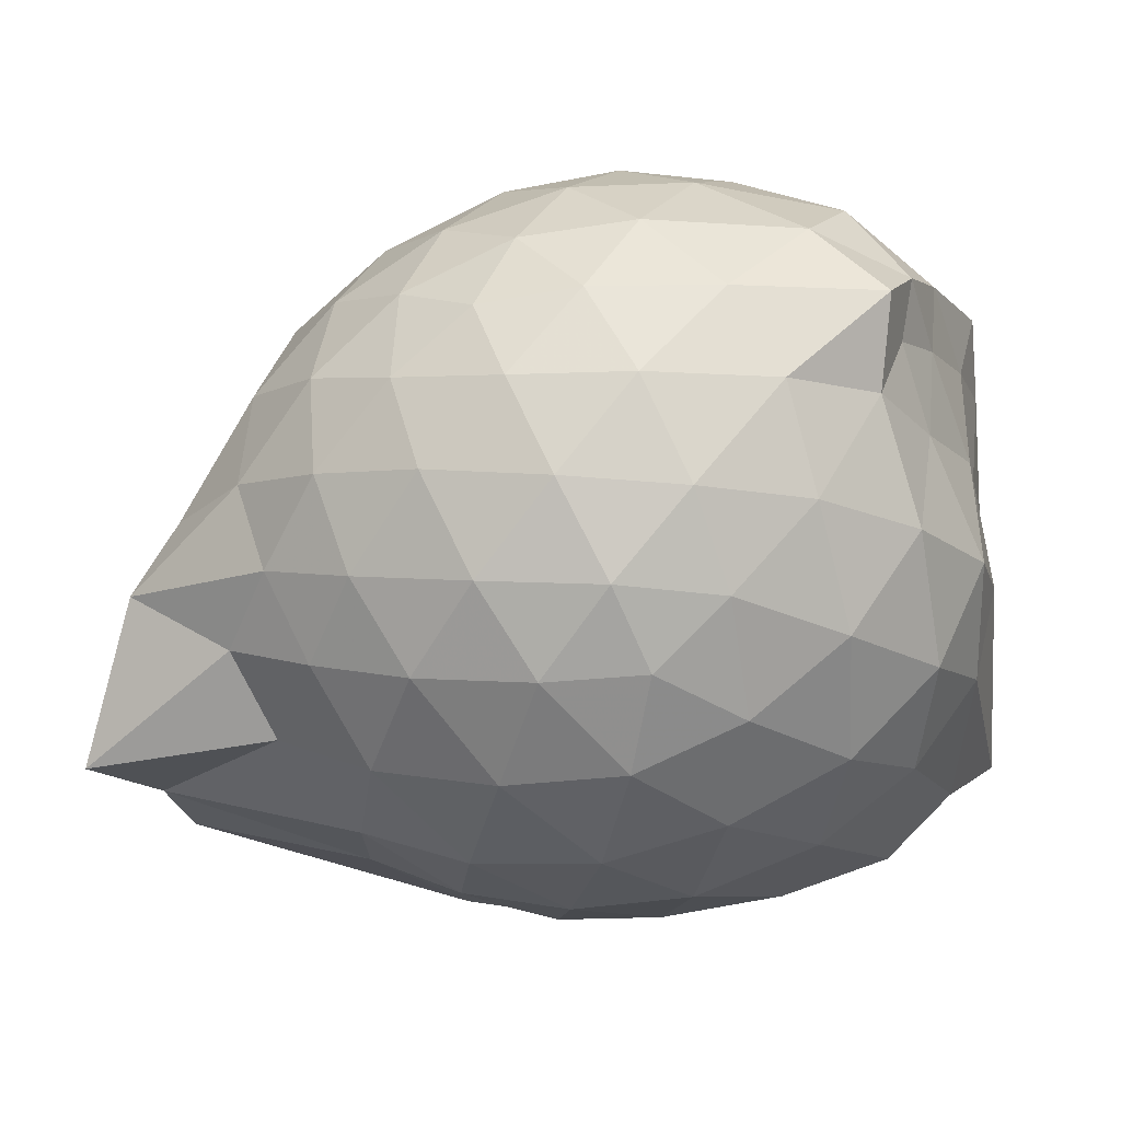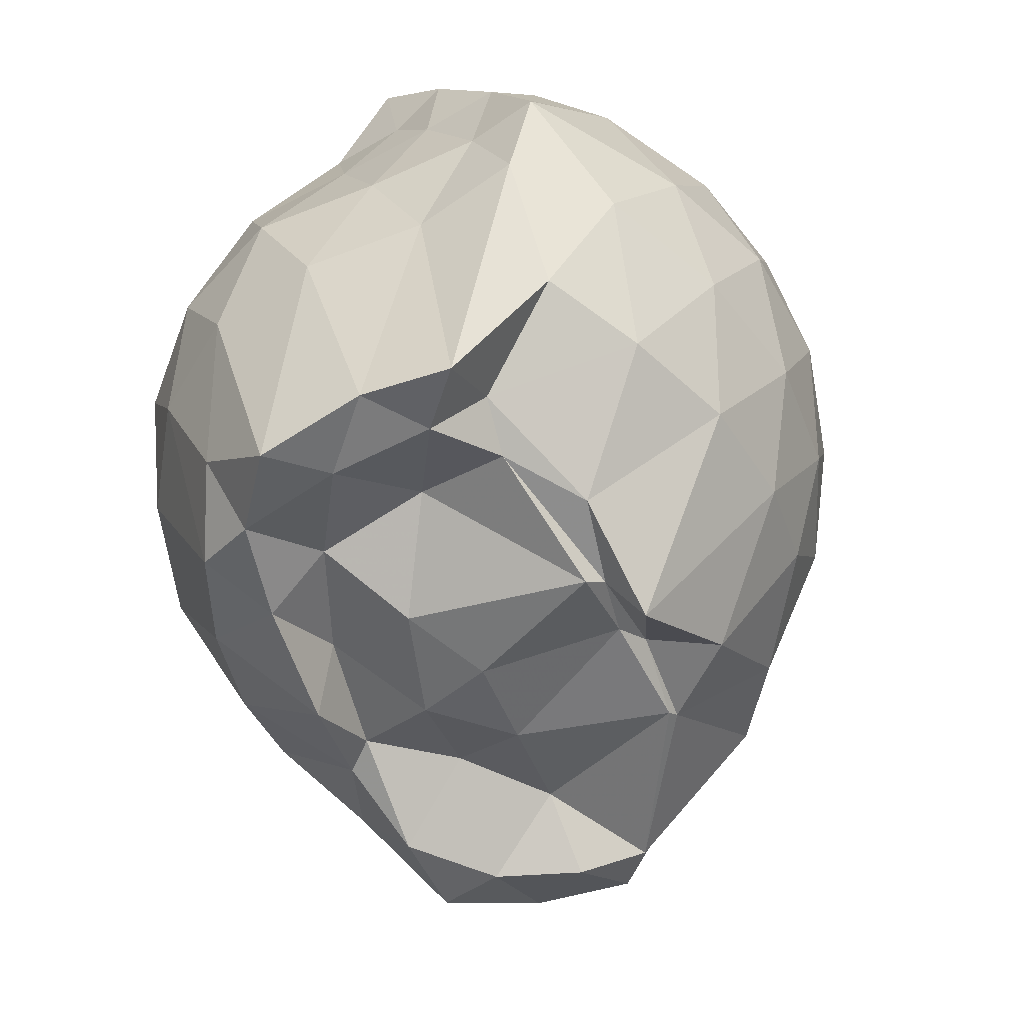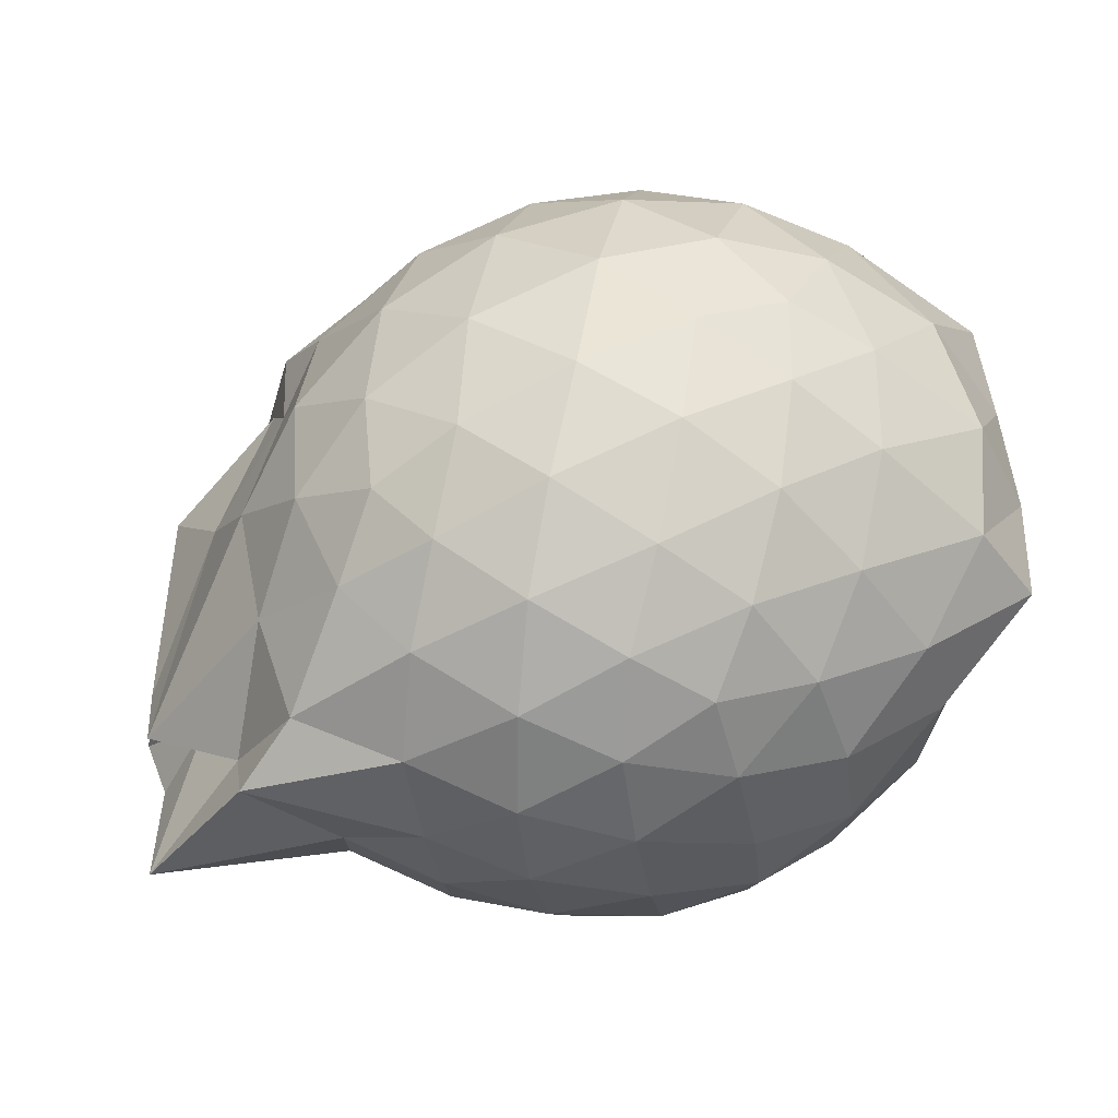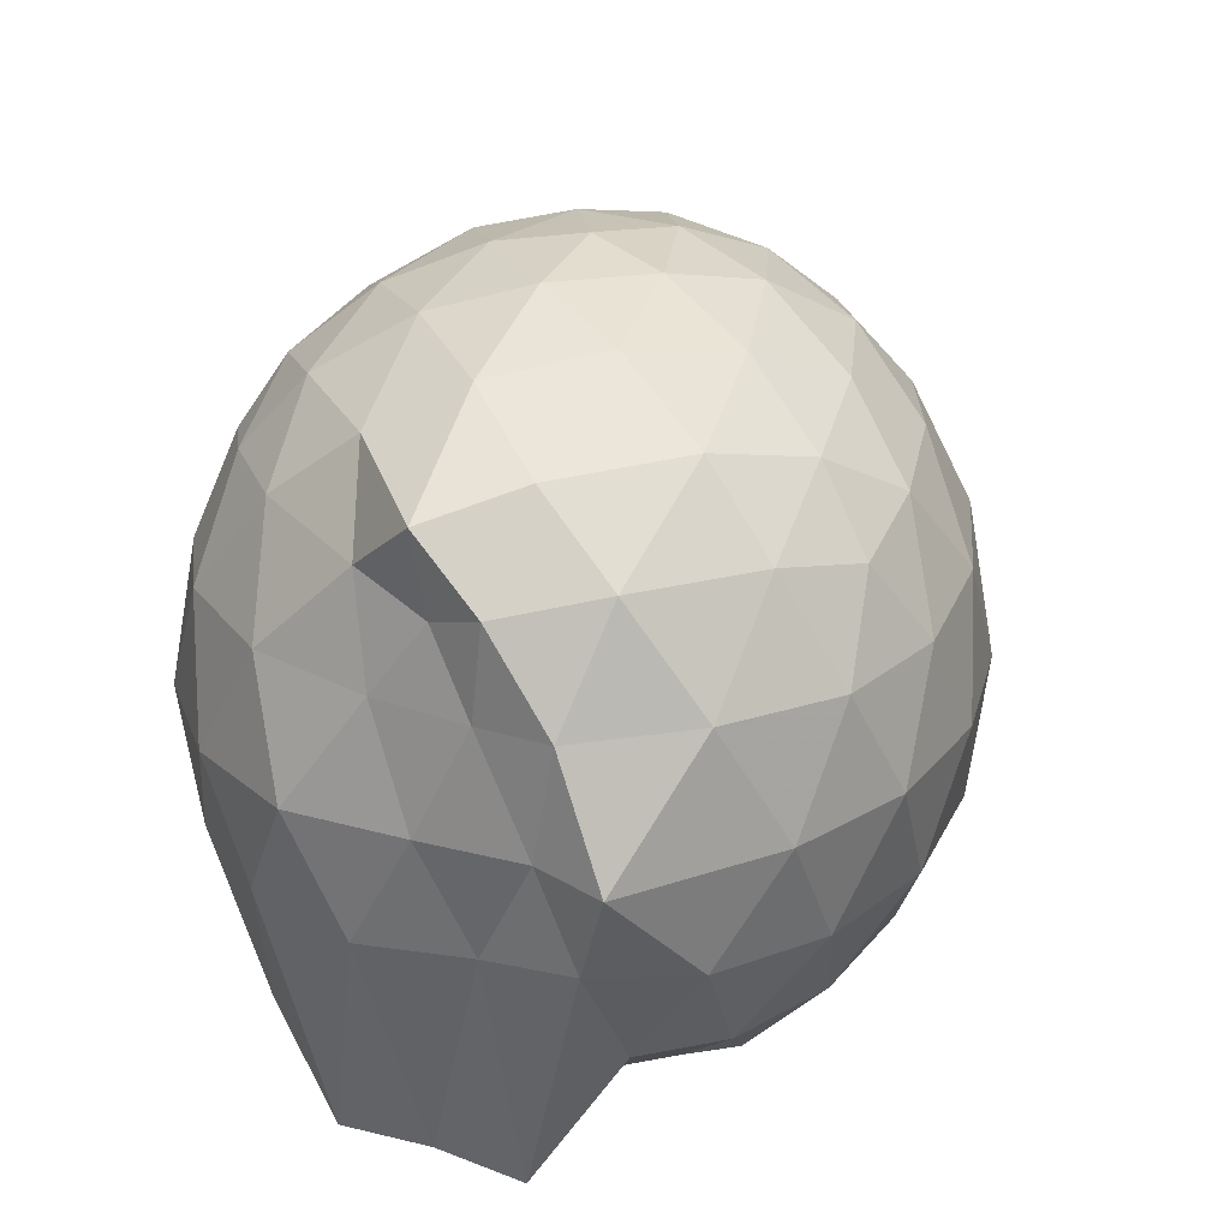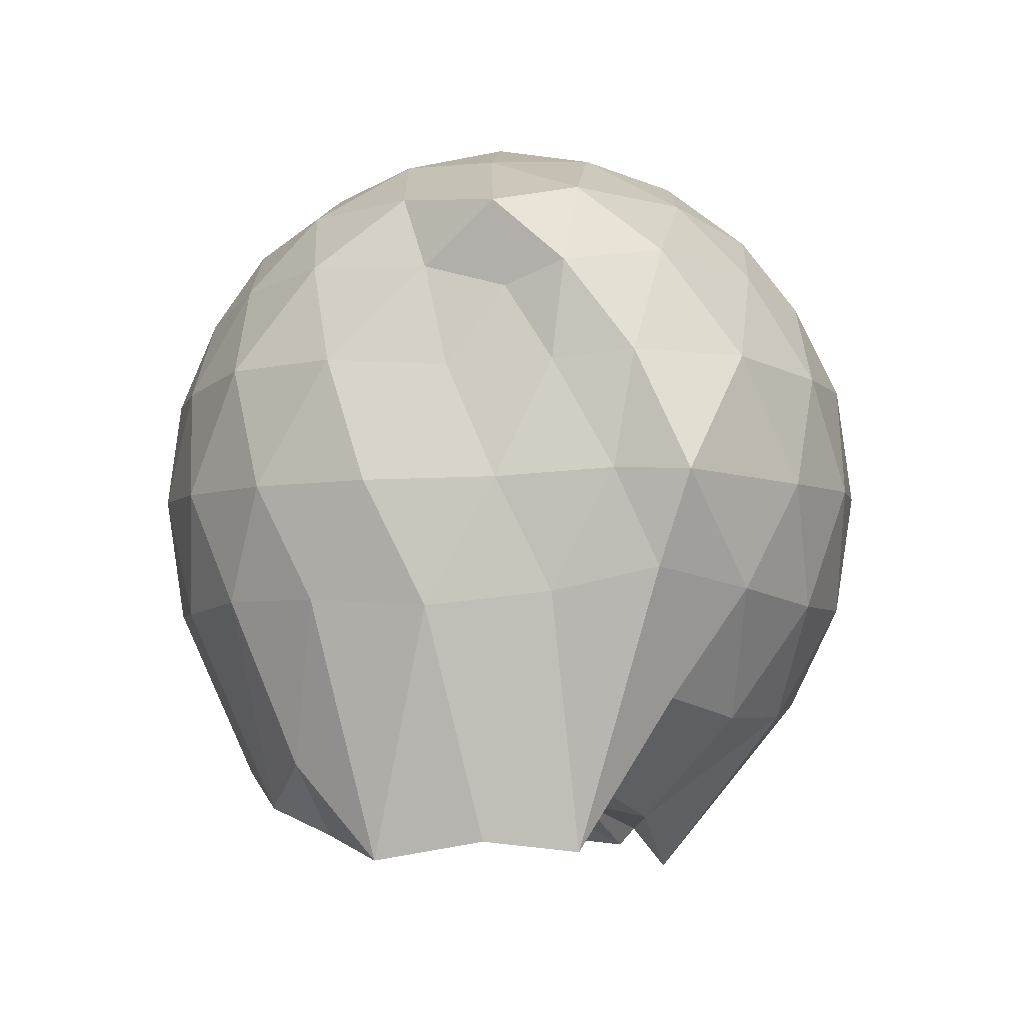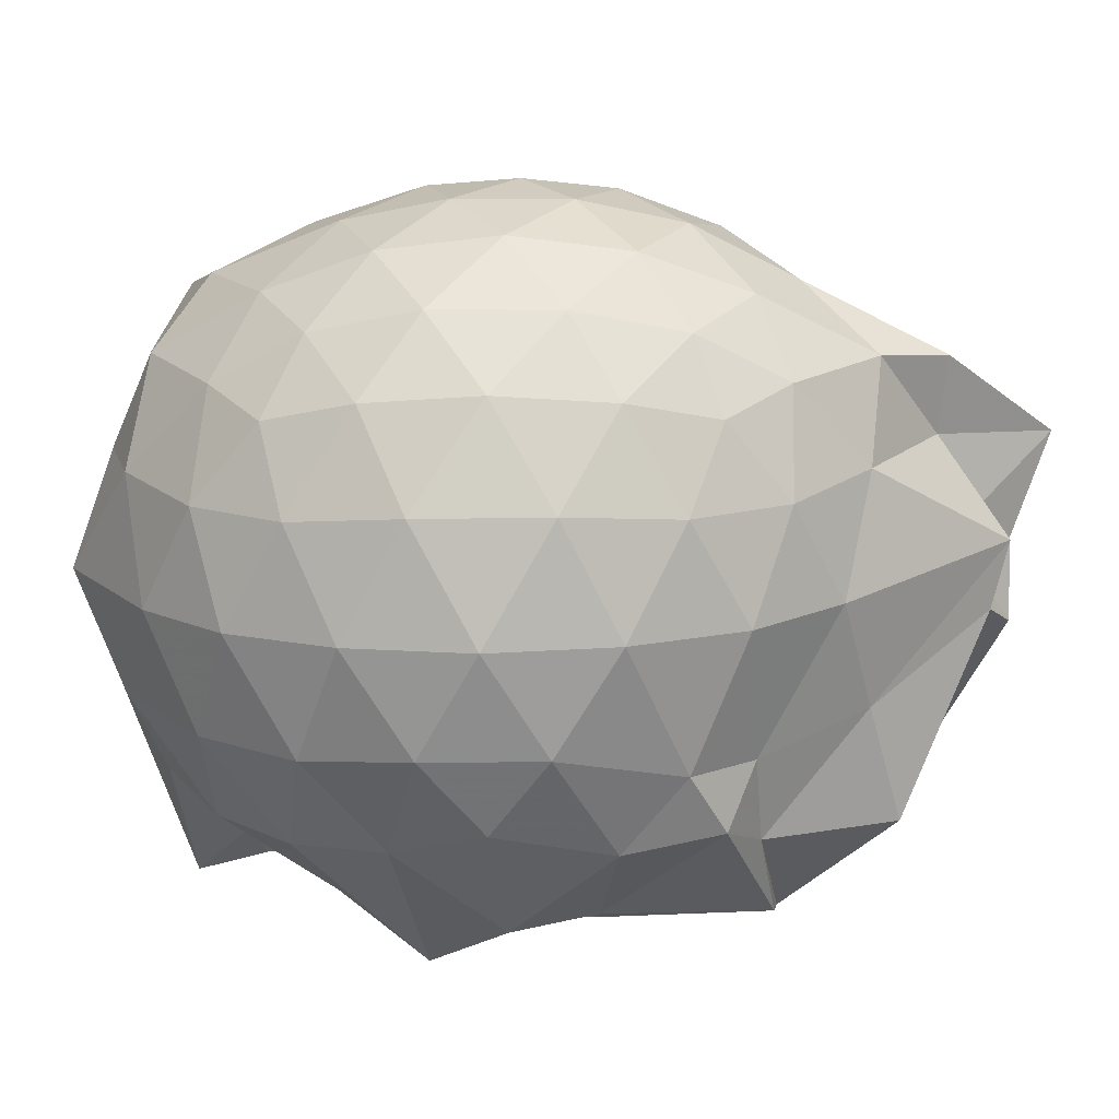
<metadata>
{"format":"obj","ext":"obj","renderer":"f3d","projection":"perspective","resolution":1024,"background":"white","views":[{"elev":-38.2,"azim":18.2,"up":"+Y"},{"elev":-57.1,"azim":112.7,"up":"+Z"},{"elev":20.6,"azim":-15.0,"up":"+Y"},{"elev":26.6,"azim":115.9,"up":"+Z"},{"elev":-5.4,"azim":95.3,"up":"+Z"},{"elev":15.1,"azim":-157.6,"up":"+Z"}]}
</metadata>
<code>
v -2.437 -0.3494 0.1962
v -2.425 -0.3691 -1.478
v -1.628 -0.2758 -0.2706
v -1.585 -0.1443 -0.2227
v -1.709 0.06239 -0.1819
v -1.962 0.2531 -0.1983
v -2.146 0.3635 -0.2437
v -2.368 0.3561 -0.1902
v -2.634 0.2885 -0.1661
v -2.884 0.1659 -0.1857
v -3.059 0.02647 -0.2338
v -3.143 -0.1677 -0.1853
v -3.258 -0.4446 -0.1655
v -3.369 -0.6107 -0.1849
v -3.14 -0.7744 -0.2362
v -2.928 -0.8925 -0.1915
v -2.692 -0.9916 -0.1724
v -2.422 -1.047 -0.1966
v -2.199 -1.039 -0.2524
v -2.016 -0.9175 -0.2052
v -1.819 -0.729 -0.1877
v -1.675 -0.4571 -0.2163
v -1.588 -0.17 -0.4385
v -1.564 0.007581 -0.424
v -1.737 0.2367 -0.4162
v -1.99 0.3969 -0.4341
v -2.247 0.4628 -0.4288
v -2.52 0.4412 -0.4008
v -2.809 0.3316 -0.3951
v -3.032 0.1663 -0.4172
v -3.189 -0.04628 -0.4173
v -3.284 -0.3052 -0.3877
v -3.345 -0.6252 -0.3716
v -3.549 -0.8919 -0.3995
v -3.095 -0.9006 -0.4167
v -2.864 -1.04 -0.3986
v -2.578 -1.133 -0.4059
v -2.302 -1.145 -0.4365
v -2.048 -1.061 -0.4416
v -1.82 -0.9104 -0.4218
v -1.652 -0.6693 -0.4242
v -1.615 -0.4016 -0.4447
v -1.56 -0.03643 -0.6782
v -1.518 0.127 -0.6869
v -1.84 0.3579 -0.6893
v -2.101 0.4732 -0.6813
v -2.388 0.5017 -0.6719
v -2.681 0.44 -0.6676
v -2.942 0.2914 -0.6645
v -3.145 0.07988 -0.6649
v -3.274 -0.1593 -0.6557
v -3.516 -0.6572 -0.6103
v -3.385 -0.6361 -0.6048
v -3.481 -0.8121 -0.6426
v -2.99 -1.012 -0.6604
v -2.737 -1.135 -0.6677
v -2.44 -1.19 -0.6737
v -2.163 -1.143 -0.6861
v -1.892 -1.025 -0.696
v -1.685 -0.83 -0.6993
v -1.563 -0.5749 -0.6999
v -1.566 -0.2914 -0.6945
v -1.557 0.05867 -0.89
v -1.719 0.2424 -0.9275
v -1.982 0.3812 -0.9538
v -2.263 0.4561 -0.9495
v -2.535 0.447 -0.9188
v -2.802 0.3478 -0.9133
v -3.031 0.1363 -0.9865
v -3.119 -0.0468 -0.9945
v -3.301 -0.2913 -0.9271
v -3.485 -0.6225 -0.769
v -3.493 -0.7806 -0.838
v -3.075 -0.9119 -0.9193
v -2.844 -1.054 -0.9054
v -2.589 -1.136 -0.9181
v -2.315 -1.137 -0.9515
v -2.028 -1.051 -0.9634
v -1.799 -0.9082 -0.9475
v -1.642 -0.7004 -0.9514
v -1.579 -0.4428 -0.969
v -1.596 -0.1728 -0.9384
v -1.726 0.07999 -1.164
v -1.923 0.2076 -1.206
v -2.162 0.3112 -1.202
v -2.421 0.3506 -1.171
v -2.649 0.3342 -1.107
v -2.887 0.174 -1.173
v -3.087 0.04709 -1.137
v -3.111 -0.1132 -1.205
v -3.355 -0.3722 -1.215
v -3.228 -0.5624 -1.336
v -3.034 -0.7233 -1.463
v -2.865 -0.877 -1.275
v -2.69 -1.02 -1.14
v -2.467 -1.007 -1.226
v -2.201 -0.9387 -1.332
v -1.959 -0.8375 -1.411
v -1.779 -0.7546 -1.31
v -1.703 -0.5667 -1.515
v -1.672 -0.3269 -1.472
v -1.675 -0.1206 -1.494
v -1.611 -0.3007 -0.08339
v -1.763 -0.1264 -0.02522
v -2.007 0.09016 -0.02127
v -2.194 0.2421 -0.07339
v -2.451 0.198 -0.0151
v -2.732 0.09526 -0.01324
v -2.964 -0.0361 -0.06789
v -3.027 -0.2596 -0.01487
v -3.048 -0.5058 -0.0177
v -2.994 -0.713 -0.07284
v -2.776 -0.8175 -0.02195
v -2.502 -0.8953 -0.02218
v -2.231 -0.9283 -0.07971
v -2.039 -0.7621 -0.02682
v -1.836 -0.5263 -0.03006
v -1.923 -0.3343 0.07372
v -2.096 -0.1246 0.112
v -2.268 0.06044 0.07945
v -2.54 -0.02124 0.1167
v -2.803 -0.129 0.08152
v -2.833 -0.3709 0.113
v -2.826 -0.608 0.07583
v -2.577 -0.6885 0.111
v -2.299 -0.7479 0.07426
v -2.108 -0.5515 0.1086
v -2.205 -0.3409 0.1698
v -2.354 -0.1536 0.1698
v -2.614 -0.2417 0.1702
v -2.626 -0.4739 0.1678
v -2.374 -0.5382 0.1689
v -1.846 -0.1147 -1.344
v -2.12 0.004481 -1.432
v -2.369 0.03816 -1.556
v -2.61 0.1364 -1.409
v -2.762 -0.02755 -1.403
v -3.105 -0.2395 -1.422
v -3.064 -0.3883 -1.47
v -2.996 -0.5776 -1.475
v -2.824 -0.7289 -1.482
v -2.634 -0.7928 -1.384
v -2.385 -0.7555 -1.49
v -2.109 -0.7406 -1.463
v -1.883 -0.6951 -1.468
v -1.822 -0.4576 -1.478
v -1.805 -0.2259 -1.469
v -1.967 -0.1284 -1.397
v -2.312 -0.03006 -1.466
v -2.546 -0.02126 -1.385
v -2.737 -0.03832 -1.42
v -2.901 -0.3988 -1.358
v -2.727 -0.5572 -1.346
v -2.574 -0.728 -1.376
v -2.309 -0.6926 -1.35
v -2.048 -0.5908 -1.386
v -2.018 -0.3427 -1.336
v -2.271 -0.06091 -1.502
v -2.468 -0.05679 -1.427
v -2.643 -0.3762 -1.446
v -2.493 -0.54 -1.451
v -2.242 -0.471 -1.455
f 3 23 4
f 4 23 24
f 4 24 5
f 5 24 25
f 5 25 6
f 6 25 26
f 6 26 7
f 7 26 27
f 7 27 8
f 8 27 28
f 8 28 9
f 9 28 29
f 9 29 10
f 10 29 30
f 10 30 11
f 11 30 31
f 11 31 12
f 12 31 32
f 12 32 13
f 13 32 33
f 13 33 14
f 14 33 34
f 14 34 15
f 15 34 35
f 15 35 16
f 16 35 36
f 16 36 17
f 17 36 37
f 17 37 18
f 18 37 38
f 18 38 19
f 19 38 39
f 19 39 20
f 20 39 40
f 20 40 21
f 21 40 41
f 21 41 22
f 22 41 42
f 22 42 3
f 3 42 23
f 23 43 24
f 24 43 44
f 24 44 25
f 25 44 45
f 25 45 26
f 26 45 46
f 26 46 27
f 27 46 47
f 27 47 28
f 28 47 48
f 28 48 29
f 29 48 49
f 29 49 30
f 30 49 50
f 30 50 31
f 31 50 51
f 31 51 32
f 32 51 52
f 32 52 33
f 33 52 53
f 33 53 34
f 34 53 54
f 34 54 35
f 35 54 55
f 35 55 36
f 36 55 56
f 36 56 37
f 37 56 57
f 37 57 38
f 38 57 58
f 38 58 39
f 39 58 59
f 39 59 40
f 40 59 60
f 40 60 41
f 41 60 61
f 41 61 42
f 42 61 62
f 42 62 23
f 23 62 43
f 43 63 44
f 44 63 64
f 44 64 45
f 45 64 65
f 45 65 46
f 46 65 66
f 46 66 47
f 47 66 67
f 47 67 48
f 48 67 68
f 48 68 49
f 49 68 69
f 49 69 50
f 50 69 70
f 50 70 51
f 51 70 71
f 51 71 52
f 52 71 72
f 52 72 53
f 53 72 73
f 53 73 54
f 54 73 74
f 54 74 55
f 55 74 75
f 55 75 56
f 56 75 76
f 56 76 57
f 57 76 77
f 57 77 58
f 58 77 78
f 58 78 59
f 59 78 79
f 59 79 60
f 60 79 80
f 60 80 61
f 61 80 81
f 61 81 62
f 62 81 82
f 62 82 43
f 43 82 63
f 63 83 64
f 64 83 84
f 64 84 65
f 65 84 85
f 65 85 66
f 66 85 86
f 66 86 67
f 67 86 87
f 67 87 68
f 68 87 88
f 68 88 69
f 69 88 89
f 69 89 70
f 70 89 90
f 70 90 71
f 71 90 91
f 71 91 72
f 72 91 92
f 72 92 73
f 73 92 93
f 73 93 74
f 74 93 94
f 74 94 75
f 75 94 95
f 75 95 76
f 76 95 96
f 76 96 77
f 77 96 97
f 77 97 78
f 78 97 98
f 78 98 79
f 79 98 99
f 79 99 80
f 80 99 100
f 80 100 81
f 81 100 101
f 81 101 82
f 82 101 102
f 82 102 63
f 63 102 83
f 103 104 118
f 104 119 118
f 104 105 119
f 105 120 119
f 105 106 120
f 106 107 120
f 107 121 120
f 107 108 121
f 108 122 121
f 108 109 122
f 109 110 122
f 110 123 122
f 110 111 123
f 111 124 123
f 111 112 124
f 112 113 124
f 113 125 124
f 113 114 125
f 114 126 125
f 114 115 126
f 115 116 126
f 116 127 126
f 116 117 127
f 117 118 127
f 117 103 118
f 118 119 128
f 119 129 128
f 119 120 129
f 120 121 129
f 121 130 129
f 121 122 130
f 122 123 130
f 123 131 130
f 123 124 131
f 124 125 131
f 125 132 131
f 125 126 132
f 126 127 132
f 127 128 132
f 127 118 128
f 133 148 134
f 134 148 149
f 134 149 135
f 135 149 150
f 135 150 136
f 136 150 137
f 137 150 151
f 137 151 138
f 138 151 152
f 138 152 139
f 139 152 140
f 140 152 153
f 140 153 141
f 141 153 154
f 141 154 142
f 142 154 143
f 143 154 155
f 143 155 144
f 144 155 156
f 144 156 145
f 145 156 146
f 146 156 157
f 146 157 147
f 147 157 148
f 147 148 133
f 148 158 149
f 149 158 159
f 149 159 150
f 150 159 151
f 151 159 160
f 151 160 152
f 152 160 153
f 153 160 161
f 153 161 154
f 154 161 155
f 155 161 162
f 155 162 156
f 156 162 157
f 157 162 158
f 157 158 148
f 3 4 103
f 103 4 104
f 4 5 104
f 104 5 105
f 5 6 105
f 105 6 106
f 6 7 106
f 7 8 106
f 106 8 107
f 8 9 107
f 107 9 108
f 9 10 108
f 108 10 109
f 10 11 109
f 11 12 109
f 109 12 110
f 12 13 110
f 110 13 111
f 13 14 111
f 111 14 112
f 14 15 112
f 15 16 112
f 112 16 113
f 16 17 113
f 113 17 114
f 17 18 114
f 114 18 115
f 18 19 115
f 19 20 115
f 115 20 116
f 20 21 116
f 116 21 117
f 21 22 117
f 117 22 103
f 22 3 103
f 83 133 84
f 84 133 134
f 84 134 85
f 85 134 135
f 85 135 86
f 86 135 136
f 86 136 87
f 87 136 88
f 88 136 137
f 88 137 89
f 89 137 138
f 89 138 90
f 90 138 139
f 90 139 91
f 91 139 92
f 92 139 140
f 92 140 93
f 93 140 141
f 93 141 94
f 94 141 142
f 94 142 95
f 95 142 96
f 96 142 143
f 96 143 97
f 97 143 144
f 97 144 98
f 98 144 145
f 98 145 99
f 99 145 100
f 100 145 146
f 100 146 101
f 101 146 147
f 101 147 102
f 102 147 133
f 102 133 83
f 128 129 1
f 129 130 1
f 130 131 1
f 131 132 1
f 132 128 1
f 159 158 2
f 160 159 2
f 161 160 2
f 162 161 2
f 158 162 2

</code>
